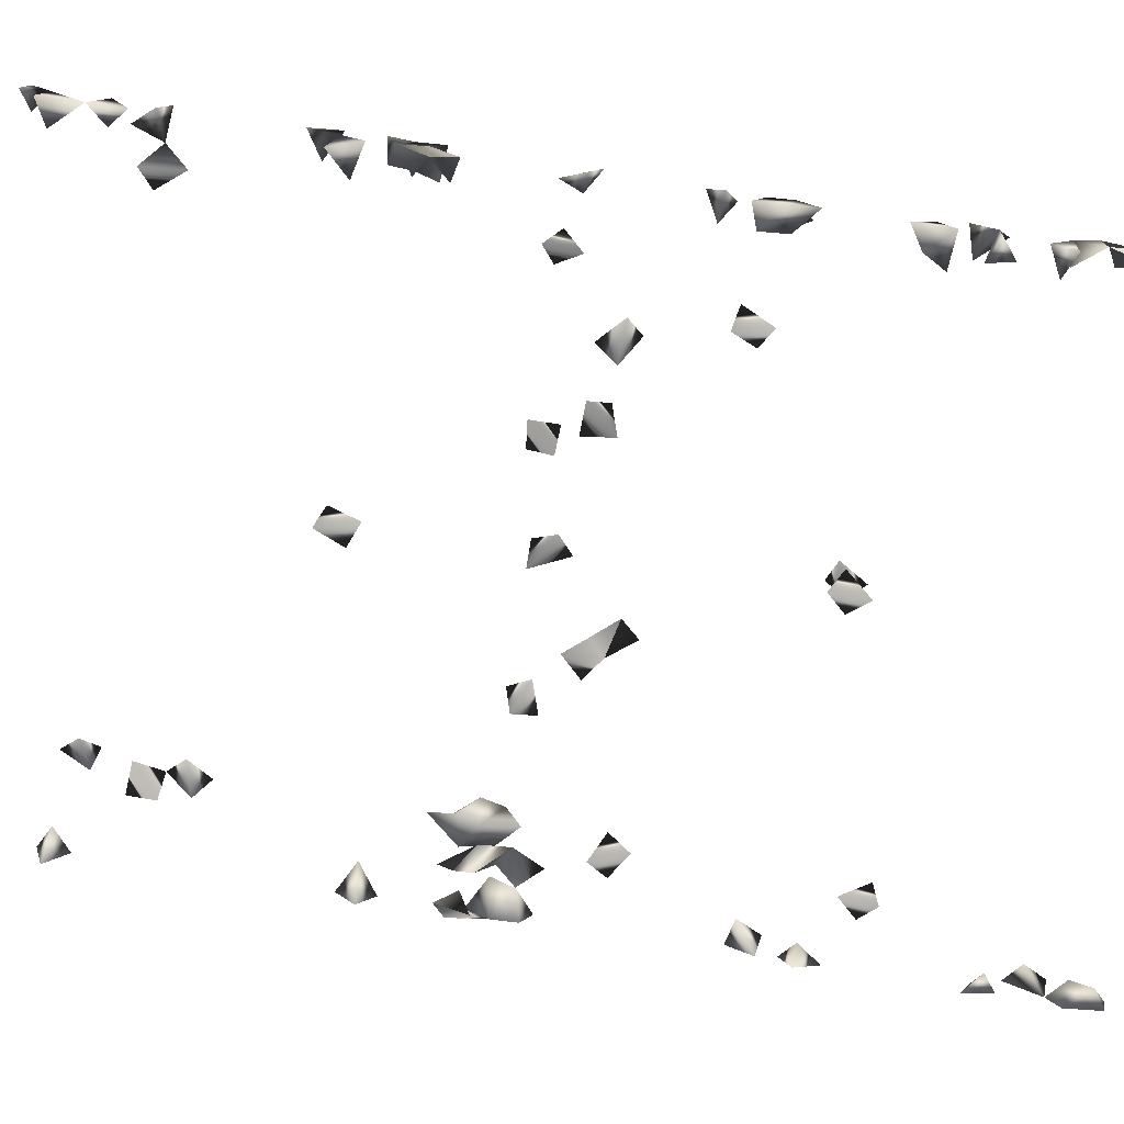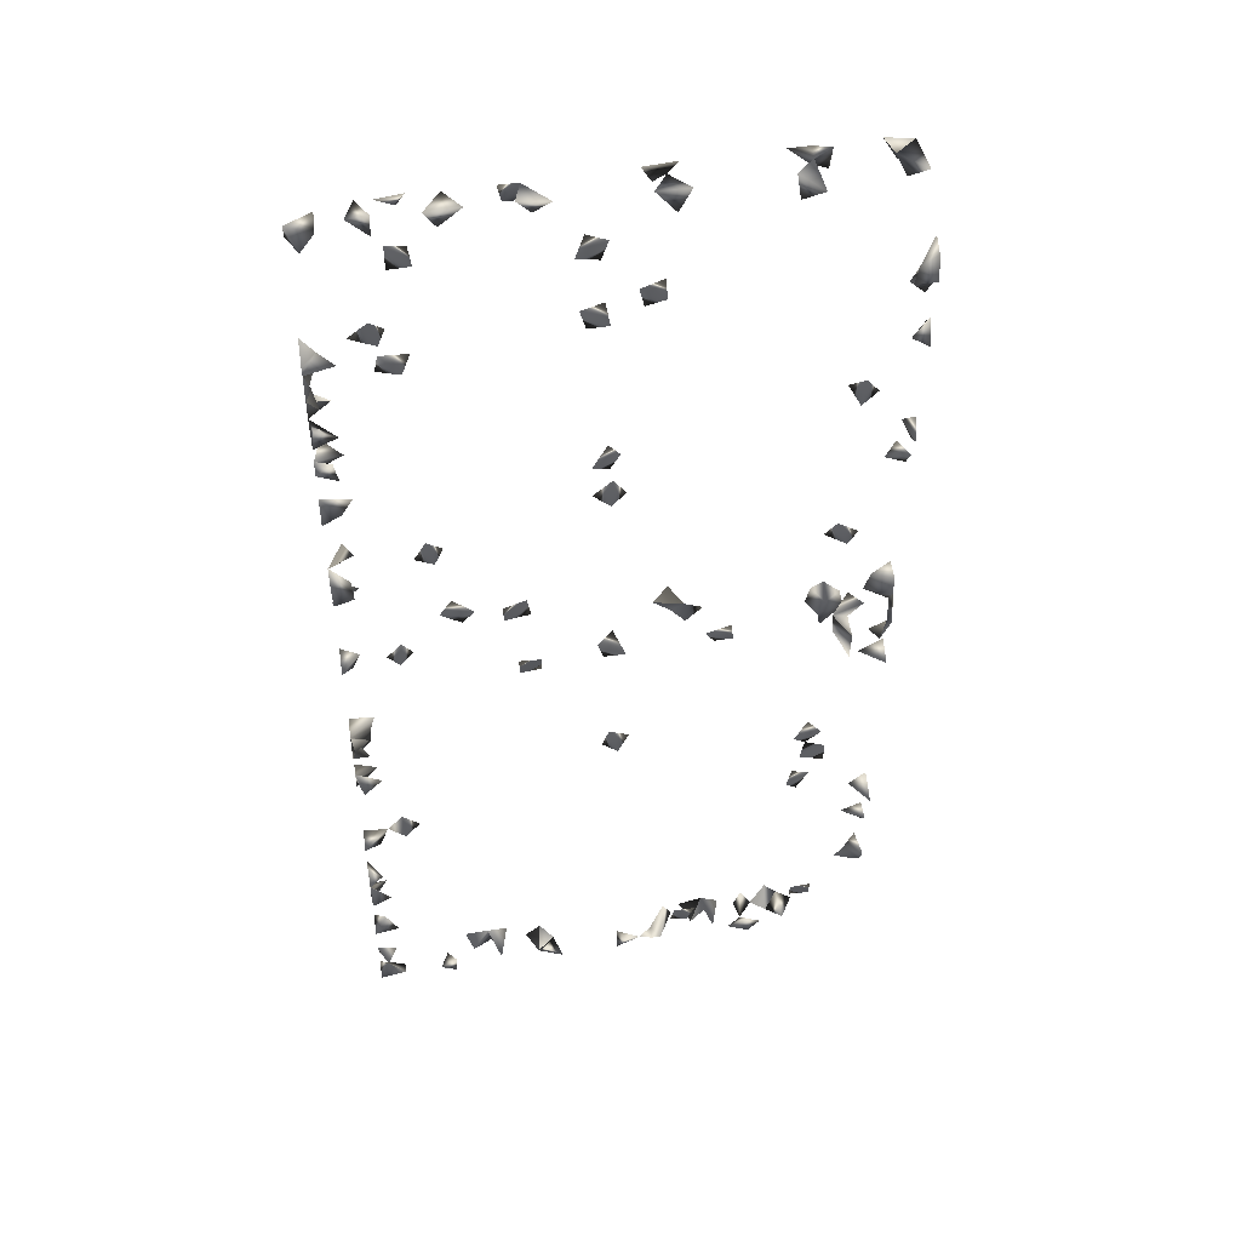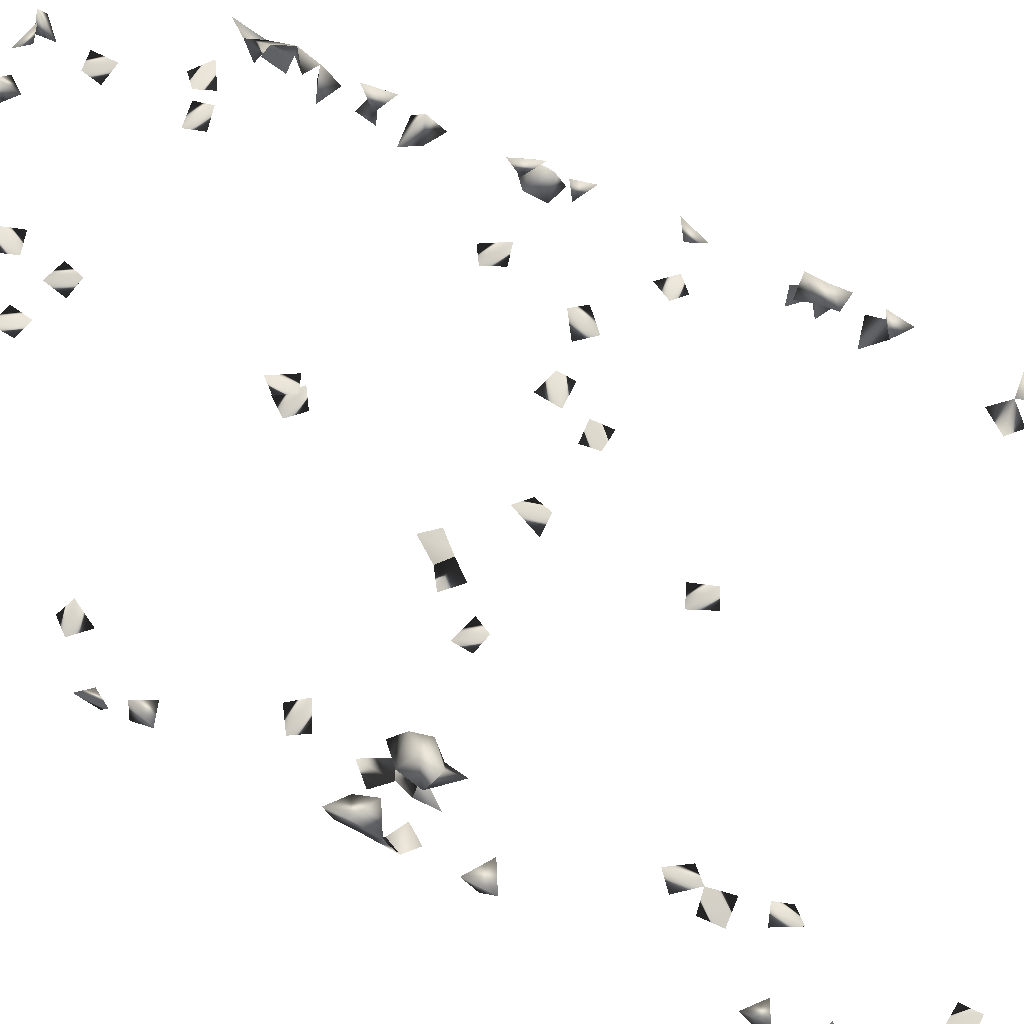
<metadata>
{"format":"obj","ext":"obj","renderer":"f3d","projection":"perspective","resolution":1024,"background":"white","views":[{"elev":-72.6,"azim":81.6,"up":"+Z"},{"elev":48.0,"azim":170.7,"up":"+Y"},{"elev":69.7,"azim":-63.6,"up":"+Z"}]}
</metadata>
<code>
v 0.4104 -0.8867 -0.0001775
v 0.4566 -0.8544 -0.009352
v 0.4566 -0.8859 -0.02431
v 0.4115 -0.8697 -0.02928
v -0.4216 0.874 -0.02928
v -0.4108 0.8903 0.01966
v 0.325 0.7849 0.03755
v -0.3483 -0.7499 -0.0376
v -0.3657 -0.07243 -0.07341
v 0.3346 0.8721 0.02923
v -0.3738 -0.04679 -0.05266
v -0.4077 -0.06011 -0.02928
v -0.3948 0.004742 -0.02928
v -0.3695 -0.02203 -0.02928
v -0.3747 -0.07909 0.07303
v -0.3411 0.003421 0.02923
v -0.3697 -0.0242 0.02923
v -0.3476 -0.04734 0.02923
v 0.3761 0.8899 -0.02928
v 0.273 0.8876 -0.02928
v 0.2172 0.89 -0.02928
v 0.3407 0.8903 -0.02782
v 0.414 0.8903 -0.006359
v 0.4566 0.8543 -0.00958
v 0.4566 0.8892 -0.02885
v -0.3108 -0.753 -0.0376
v -0.4524 -0.5221 0.02923
v -0.4456 -0.7816 0.02923
v -0.4501 -0.6099 0.02923
v -0.313 -0.7864 -0.02928
v -0.376 0.8903 -0.008817
v 0.3168 -0.8858 -0.02928
v 0.3141 -0.8538 -0.02928
v 0.4401 -0.8369 -0.02928
v 0.2431 -0.8865 0.02923
v 0.2921 -0.8601 0.02923
v -0.4535 -0.2053 0.02269
v -0.4126 -0.1827 0.02923
v -0.4535 -0.1795 -0.007294
v -0.3785 -0.09024 -0.03013
v -0.4281 -0.08917 -0.02928
v -0.3495 -0.04613 0.06801
v -0.4507 0.03395 0.02923
v -0.4207 0.008824 0.02923
v 0.3336 0.6367 0.03755
v 0.4566 -0.3091 0.02441
v 0.4566 -0.569 0.01405
v 0.4566 -0.2619 0.02854
v 0.4558 -0.5018 0.02923
v 0.3554 -0.5143 0.03755
v -0.02872 0.8903 0.01776
v 0.1362 0.8903 0.01016
v 0.1663 0.8757 0.02923
v 0.1191 0.8461 0.02923
v 0.343 0.8574 -0.02928
v 0.3596 0.8903 0.009191
v 0.4163 0.8709 -0.02928
v -0.4535 0.01732 0.005047
v -0.4535 -0.0502 0.02314
v -0.4371 0.3088 0.02923
v -0.4535 -0.07229 -0.009982
v -0.4092 -0.02513 0.02923
v -0.4535 -0.6526 0.0246
v -0.4506 -0.5638 0.02923
v -0.3476 -0.5116 0.03755
v -0.4445 -0.7018 0.02923
v -0.3488 -0.7864 -0.03068
v -0.3659 0.03553 -0.02928
v 0.3505 0.6539 -0.0376
v 0.2336 0.03182 0.02923
v 0.189 0.03177 0.02923
v 0.2908 0.03383 0.02923
v 0.2697 0.05606 0.03755
v 0.4566 -0.8136 -0.01227
v 0.4566 -0.7871 -0.0259
v 0.4566 -0.7379 -0.02828
v 0.4351 -0.6882 -0.02928
v 0.3443 -0.8717 -0.02928
v 0.1783 -0.8867 0.02871
v -0.1648 -0.8856 0.02923
v -0.09992 -0.8802 0.02923
v -0.4535 -0.5527 -0.01411
v -0.4535 0.5473 -0.02732
v -0.3424 -0.1101 0.03755
v -0.3798 -0.06694 0.03521
v -0.3446 -0.04722 -0.03611
v -0.4535 -0.1543 0.02699
v 0.1599 0.8469 0.02923
v 0.4561 -0.1937 0.02923
v 0.3574 0.6581 0.02923
v 0.3899 0.6333 0.02923
v -0.4407 0.3525 0.02923
v -0.4535 0.3296 0.009208
v -0.4535 0.382 0.001194
v 0.456 0.6444 0.02923
v 0.4566 0.5461 0.02713
v 0.4566 0.5942 0.004991
v -0.2377 -0.8863 -0.02928
v -0.3087 -0.8867 -0.008403
v -0.07243 -0.8867 -0.01766
v 0.01174 -0.8867 -0.02531
v -0.175 -0.8867 -0.007431
v 0.2298 -0.8867 -0.01362
v -0.3886 0.8656 -0.02928
v 0.2901 0.8903 0.01308
v -0.4493 -0.002779 0.02923
v -0.4535 0.2653 0.02301
v -0.4204 0.2747 0.02923
v -0.4375 -0.04362 -0.02928
v -0.4535 -0.7555 0.00761
v 0.4119 0.1179 0.02923
v 0.4557 -0.01691 0.02923
v -0.3268 -0.5505 0.03755
v -0.3166 -0.5012 0.03755
v 0.007705 -0.8867 0.008816
v 0.4221 -0.7878 -0.02928
v 0.4257 -0.6576 0.02923
v 0.4566 -0.6698 -0.00429
v 0.4566 -0.7116 -0.003552
v 0.4553 -0.6599 0.02923
v 0.4566 -0.633 0.002232
v -0.3326 -0.8831 0.02923
v -0.2536 -0.8812 0.02923
v -0.05676 -0.8867 0.007778
v -0.08491 -0.8537 0.02923
v 0.3292 -0.8867 0.01101
v -0.4535 -0.6285 0.005458
v -0.006406 -0.2455 -0.0376
v 0.02734 -0.2317 -0.0376
v 0.0385 -0.2734 -0.02928
v -0.3412 -0.005893 -0.0376
v -0.336 -0.4224 0.03755
v 0.0145 0.3601 0.03755
v -0.005209 0.3374 0.03755
v -0.3351 -0.07403 0.02923
v 0.2927 0.7809 0.03755
v 0.4552 -0.6496 -0.02928
v 0.3042 0.6446 -0.02928
v 0.2549 0.001816 0.03687
v 0.3461 0.6059 0.03755
v 0.4341 0.6148 0.02923
v 0.2535 0.8611 -0.02928
v 0.4565 0.4286 -0.02928
v 0.4561 0.1852 -0.02928
v 0.3181 0.6141 -0.0376
v -0.4535 0.3456 -0.0177
v 0.4417 0.5777 0.02923
v 0.1157 -0.8867 -0.02803
v -0.2603 -0.8609 -0.02928
v 0.4173 -0.3308 0.02923
v 0.148 0.8903 -0.02852
v 0.3089 0.8903 -0.009683
v -0.4535 -0.01909 0.003735
v 0.2138 -0.8575 0.02923
v 0.151 -0.8649 0.02923
v 0.4404 0.1364 0.02923
v 0.4566 0.628 -0.01363
v 0.4387 0.8411 -0.02928
v 0.4126 -0.5063 0.02923
v -0.306 -0.5285 0.02923
v 0.1281 -0.8867 0.01458
v 0.4142 -0.7284 -0.02928
v -0.3019 -0.856 0.02923
v -0.03321 -0.8867 -0.01127
v -0.2209 -0.877 0.02923
v -0.1892 -0.8599 0.02923
v -0.2331 -0.8467 -0.02928
v -0.1986 -0.8643 -0.02928
v 0.1594 -0.8867 -0.01106
v 0.2781 -0.8867 0.01183
v 0.01173 -0.2865 -0.0376
v -0.1775 -0.03253 -0.0376
v -0.3378 -0.3661 0.03755
v -0.3286 -0.4638 0.03755
v -0.3697 -0.4665 0.02923
v -0.371 -0.4283 0.02923
v 0.04492 -0.008262 -0.0376
v 0.303 0.2028 0.02923
v 0.1356 -0.02678 -0.0376
v -0.3141 -0.04984 0.03751
v 0.456 -0.5453 -0.02928
v 0.3247 0.7426 0.03755
v 0.2883 0.7495 0.031
v 0.3023 0.8605 0.02923
v -0.0466 0.8547 0.02923
v -0.3666 0.8903 0.02918
v 0.2915 0.1524 0.02923
v 0.4237 0.1957 -0.02928
v 0.4566 0.2257 -0.02236
v -0.4535 0.3016 0.0006048
v 0.4566 0.3959 0.01676
v 0.4075 0.5846 0.02923
v 0.4444 0.4458 0.02923
v 0.4566 0.4279 0.002579
v 0.4121 0.4093 0.02923
v 0.4297 0.4488 -0.02928
v -0.08741 -0.813 -0.02928
v -0.12 -0.8206 -0.02928
v -0.1349 -0.8867 0.008438
v 0.3818 -0.5349 0.02923
v -0.4535 0.6704 -0.02892
v -0.4535 0.7274 0.008208
v 0.2432 0.8903 0.009612
v -0.4105 -0.7651 0.02923
v -0.4535 -0.719 -0.007166
v -0.3912 0.1144 0.02923
v 0.02181 0.3046 -0.0376
v -0.002276 0.3297 -0.0376
v 0.2498 -0.8577 0.02923
v 0.4314 0.2241 0.02923
v 0.4464 0.5998 -0.02928
v 0.4566 0.3787 -0.02753
v 0.4566 -0.518 -0.003629
v 0.3857 -0.4774 0.02923
v 0.1419 0.0008493 0.03755
v 0.4546 0.1464 -0.02928
v -0.4131 -0.627 0.02923
v 0.428 -0.5472 0.02923
v -0.2807 -0.8867 0.01261
v -0.2789 -0.8311 0.02923
v -0.05304 -0.868 -0.02928
v -0.2287 -0.8867 0.002238
v -0.1329 -0.7903 -0.02928
v -0.4216 -0.5483 0.02923
v -0.1475 -0.04157 -0.03001
v -0.1319 -0.01311 -0.0376
v 0.3231 0.1597 0.03755
v 0.1872 0.002376 0.02923
v 0.1732 -0.02444 -0.0376
v -0.3217 -0.01807 0.03755
v 0.4558 -0.5927 -0.02928
v 0.4557 -0.1781 -0.02928
v 0.4446 -0.3281 -0.02928
v 0.4513 -0.2126 -0.02928
v 0.0118 0.309 0.03755
v -0.4535 0.5651 0.009947
v 0.4145 0.194 0.02923
v 0.4158 0.5006 -0.02928
v 0.4226 0.4133 -0.02928
v 0.4069 0.374 -0.02928
v 0.4566 0.1989 0.00211
v -0.09385 -0.7772 -0.0376
v -0.1567 -0.8453 0.02923
v 0.4545 -0.2309 0.02923
v 0.4566 -0.2138 0.003855
v 0.3373 -0.05704 0.03755
v 0.4241 -0.03656 0.02923
v 0.382 -0.05238 0.02923
v -0.4494 0.7217 -0.02928
v -0.4535 0.6528 -0.004224
v -0.4271 -0.7401 0.02923
v -0.3745 0.08681 0.02923
v -0.1276 0.04309 -0.02928
v -0.175 0.0004538 -0.0376
v 0.0191 0.01219 -0.02928
v 0.1497 -0.8546 -0.02928
v 0.3562 -0.02506 0.0298
v 0.4503 0.1738 0.02923
v 0.4566 0.5521 -0.004314
v 0.3562 0.6227 -0.03404
v 0.4566 0.3242 -0.02852
v 0.4241 -0.258 0.02923
v 0.4566 -0.2842 -0.0183
v 0.412 -0.2951 -0.02928
v 0.4566 -0.3517 0.008793
v -0.2332 -0.845 0.02923
v -0.007062 -0.8618 -0.02928
v -0.362 -0.3885 0.02923
v -0.3135 -0.4002 0.02923
v -0.001299 -0.03924 -0.0376
v 0.01942 0.3584 -0.0376
v 0.0497 0.3224 -0.02928
v 0.1367 -0.05935 -0.02928
v 0.01113 0.7541 0.03755
v -0.4009 0.4175 0.02923
v -0.3745 0.3904 0.02923
v -0.4535 0.6043 0.02798
v -0.4443 0.6578 0.02923
v 0.4216 0.1576 -0.02928
v 0.05495 0.655 -0.02928
v -0.3531 0.4299 0.03636
v 0.4566 0.1189 0.004404
v 0.4203 0.5196 0.02923
v 0.4566 0.5126 0.003693
v -0.1149 -0.8547 0.02923
v 0.4373 -0.0669 0.02923
v 0.06461 0.6886 -0.02928
v 0.09754 0.8846 -0.02928
v -0.4219 0.5704 -0.02928
v -0.3558 0.1376 0.02923
v -0.09934 0.01495 -0.02928
v 0.4556 0.4819 -0.02928
v 0.4249 0.3433 -0.02928
v 0.4566 0.3558 -0.003746
v 0.4566 -0.3123 -0.006027
v 0.1493 0.04445 0.02923
v 0.4319 -0.5654 -0.02928
v 0.4205 -0.6314 -0.02928
v -0.3497 -0.08228 0.05474
v 0.1712 -0.06254 -0.02928
v 0.4566 -0.2504 -0.01124
v 0.06178 0.7335 0.02923
v -0.3805 0.442 0.02923
v -0.3906 0.85 0.02923
v -0.4535 0.6939 0.00669
v -0.4221 0.7042 -0.02928
v 0.4566 0.1651 -0.005351
v 0.4566 -0.03589 -0.01132
v 0.449 0.09918 0.02923
v 0.4384 0.5578 -0.02928
v 0.1261 0.8691 -0.02928
v -0.4535 0.592 -0.01256
v -0.336 0.1069 0.03755
v 0.03599 -0.0386 -0.0376
v 0.451 0.5166 -0.02928
v 0.4261 -0.2279 -0.02928
v 0.3605 -0.07446 0.02923
v -0.08246 0.8903 0.0225
v -0.267 0.8883 0.02923
v -0.2351 0.8898 -0.02928
v -0.2638 0.8903 -0.001272
v 0.04625 0.7693 0.03755
v -0.4283 0.6272 0.02923
v -0.4159 0.6714 -0.02928
v -0.05753 0.7313 -0.02928
v -0.06102 0.6932 -0.02928
v 0.02157 0.663 -0.0376
v -0.09313 0.8832 -0.02928
v -0.04415 0.07722 -0.0376
v 0.4213 -0.2264 0.02923
v 0.04138 0.321 0.02923
v -0.06126 0.8903 -0.002451
v -0.2954 0.8903 0.01918
v -0.2657 0.8582 0.02923
v 0.02323 0.7206 0.03755
v -0.01884 0.7245 -0.0376
v -0.07474 0.04478 -0.02928
v 0.4126 -0.1971 0.02923
v -0.2942 0.8465 0.02923
v -0.2318 0.8903 0.02607
v 0.2764 0.1858 0.02923
v 0.02792 0.7008 -0.02993
v -0.0396 0.8837 -0.02928
v -0.02782 0.6849 -0.02928
v -0.06926 0.1023 -0.02928
v 0.4254 -0.1852 -0.02928
v -0.279 0.8534 -0.02928
v -0.09451 0.06514 -0.0376
v -0.2422 0.8442 -0.02928
v -0.07266 0.8442 -0.02928
f 1 2 4
f 4 3 1
f 3 2 1
f 34 4 2
f 3 4 34
f 2 3 34
f 56 55 19
f 19 22 56
f 22 55 56
f 55 22 19
f 57 24 23
f 23 25 57
f 23 24 25
f 26 30 67
f 8 26 67
f 67 30 8
f 30 26 8
f 85 42 17
f 17 18 85
f 11 40 86
f 86 40 9
f 86 11 9
f 40 11 9
f 37 38 87
f 87 39 37
f 38 39 87
f 39 38 37
f 52 53 88
f 88 54 52
f 53 54 88
f 54 53 52
f 104 31 6
f 5 31 104
f 104 6 5
f 5 6 31
f 43 58 106
f 106 44 43
f 43 44 58
f 109 61 12
f 109 61 41
f 12 41 109
f 61 41 12
f 34 74 116
f 74 75 116
f 116 75 34
f 75 74 34
f 117 120 121
f 121 120 118
f 117 118 120
f 121 118 117
f 125 124 100
f 81 124 125
f 81 100 124
f 125 100 81
f 32 78 126
f 126 78 33
f 126 33 32
f 32 33 78
f 13 68 131
f 131 68 14
f 131 14 13
f 13 14 68
f 11 86 131
f 131 86 14
f 11 14 131
f 11 14 86
f 70 72 139
f 72 73 139
f 139 73 70
f 73 72 70
f 90 91 140
f 45 90 140
f 140 91 45
f 91 90 45
f 92 93 146
f 93 94 146
f 146 94 92
f 94 93 92
f 61 109 153
f 153 109 59
f 153 61 59
f 109 61 59
f 153 106 58
f 153 58 44
f 59 106 153
f 153 62 59
f 59 62 106
f 44 62 153
f 106 62 44
f 157 141 95
f 95 97 157
f 97 141 157
f 95 97 141
f 24 57 158
f 158 57 25
f 158 25 24
f 160 113 65
f 160 114 113
f 65 114 160
f 65 113 114
f 76 119 162
f 162 119 77
f 162 77 76
f 76 77 119
f 79 161 169
f 155 161 169
f 169 155 79
f 79 155 161
f 128 129 171
f 171 130 128
f 129 130 171
f 130 129 128
f 132 174 176
f 174 175 176
f 176 175 132
f 175 174 132
f 180 135 18
f 183 182 136
f 7 136 182
f 7 182 183
f 183 136 7
f 105 152 184
f 184 152 10
f 10 105 184
f 152 105 10
f 190 108 107
f 190 107 60
f 60 108 190
f 60 107 108
f 192 147 141
f 97 147 192
f 192 141 97
f 97 141 147
f 191 193 195
f 194 193 191
f 193 194 195
f 195 194 191
f 203 142 20
f 21 142 203
f 20 21 203
f 142 21 20
f 209 170 35
f 36 170 209
f 209 36 35
f 170 36 35
f 103 154 209
f 209 154 35
f 35 103 209
f 154 103 35
f 50 159 214
f 214 200 50
f 159 200 214
f 200 159 50
f 63 127 217
f 217 127 29
f 29 63 217
f 127 63 29
f 218 213 49
f 159 213 218
f 49 159 218
f 213 159 49
f 219 163 122
f 99 163 219
f 219 122 99
f 99 122 163
f 163 219 220
f 220 219 123
f 123 163 220
f 123 163 219
f 124 164 221
f 221 164 100
f 100 124 221
f 100 124 164
f 222 168 167
f 98 168 222
f 98 167 168
f 222 167 149
f 222 149 98
f 98 149 167
f 64 82 224
f 224 82 27
f 27 64 224
f 82 64 27
f 42 180 230
f 230 180 18
f 16 17 230
f 230 18 16
f 18 17 16
f 17 42 230
f 194 196 239
f 239 196 143
f 143 194 239
f 196 194 143
f 241 189 188
f 144 189 241
f 144 188 189
f 242 223 197
f 198 223 242
f 197 198 242
f 223 198 197
f 243 166 80
f 102 166 243
f 80 102 243
f 166 102 80
f 110 205 251
f 251 205 66
f 66 110 251
f 205 110 66
f 251 204 110
f 28 204 251
f 28 110 251
f 28 110 204
f 225 226 254
f 172 225 254
f 254 226 172
f 226 225 172
f 256 169 148
f 161 169 256
f 148 161 256
f 169 161 148
f 237 241 258
f 258 241 210
f 210 237 258
f 241 237 210
f 97 147 259
f 259 147 96
f 96 97 259
f 96 97 147
f 138 145 260
f 260 145 69
f 69 138 260
f 145 138 69
f 165 222 266
f 266 222 123
f 123 165 266
f 222 165 123
f 101 164 267
f 267 164 115
f 267 115 101
f 101 115 164
f 269 268 173
f 132 268 269
f 132 173 268
f 269 173 132
f 207 271 272
f 272 271 208
f 207 208 271
f 272 208 207
f 284 283 259
f 96 283 284
f 284 259 96
f 283 259 96
f 285 243 199
f 80 243 285
f 285 199 80
f 243 199 80
f 294 293 261
f 294 261 212
f 212 261 293
f 240 293 294
f 212 240 294
f 293 240 212
f 295 264 233
f 263 264 295
f 233 263 295
f 264 263 233
f 295 265 150
f 46 265 295
f 295 150 46
f 46 150 265
f 215 228 296
f 296 228 71
f 71 215 296
f 228 215 71
f 181 231 297
f 297 231 47
f 47 181 297
f 231 181 47
f 298 231 137
f 121 231 298
f 298 137 121
f 121 137 231
f 84 135 299
f 299 85 84
f 84 85 135
f 15 85 299
f 299 42 15
f 15 42 85
f 135 180 299
f 299 180 42
f 135 85 18
f 229 273 300
f 300 273 179
f 179 229 300
f 273 229 179
f 48 262 301
f 301 244 48
f 48 244 262
f 303 276 275
f 275 281 303
f 303 281 276
f 275 276 281
f 6 31 304
f 31 186 304
f 304 186 6
f 6 31 186
f 202 305 306
f 306 249 202
f 202 249 305
f 201 249 306
f 305 249 201
f 307 279 216
f 307 216 144
f 144 216 279
f 307 241 188
f 144 241 307
f 188 279 307
f 279 188 144
f 308 286 247
f 112 286 308
f 308 247 112
f 112 247 286
f 309 282 156
f 111 282 309
f 309 156 111
f 111 156 282
f 310 259 211
f 97 259 310
f 310 211 97
f 259 211 97
f 311 288 151
f 52 288 311
f 311 151 52
f 52 151 288
f 236 289 312
f 312 289 83
f 83 236 312
f 289 236 83
f 252 290 313
f 313 290 206
f 206 252 313
f 290 252 206
f 255 270 314
f 177 255 314
f 314 270 177
f 270 255 177
f 284 292 315
f 315 292 238
f 238 284 315
f 292 284 238
f 316 301 245
f 234 301 316
f 316 245 234
f 301 245 234
f 246 257 317
f 317 257 248
f 317 248 246
f 246 248 257
f 323 277 250
f 323 278 277
f 250 278 323
f 250 277 278
f 324 305 250
f 324 250 201
f 201 250 305
f 324 306 305
f 201 306 324
f 330 244 89
f 89 244 245
f 245 301 330
f 301 245 244
f 330 301 262
f 330 262 244
f 133 235 331
f 331 235 134
f 331 134 133
f 133 134 235
f 185 318 332
f 332 318 51
f 51 185 332
f 318 185 51
f 319 321 333
f 334 333 321
f 302 322 335
f 335 322 274
f 274 302 335
f 322 302 274
f 245 330 338
f 338 330 89
f 89 245 338
f 319 333 339
f 333 334 339
f 339 334 319
f 340 321 319
f 319 334 340
f 340 334 321
f 341 227 178
f 187 227 341
f 178 187 341
f 227 187 178
f 287 327 342
f 342 327 280
f 280 287 342
f 327 287 280
f 344 336 325
f 326 336 344
f 325 326 344
f 336 326 325
f 346 245 232
f 232 234 346
f 234 245 346
f 232 234 245
f 348 345 337
f 329 345 348
f 329 337 348
f 329 337 345
f 348 337 291
f 253 337 348
f 348 291 253
f 253 291 337
f 349 347 320
f 321 347 349
f 320 321 349
f 347 321 320
f 350 343 332
f 328 343 350
f 350 332 328
f 328 332 343

</code>
